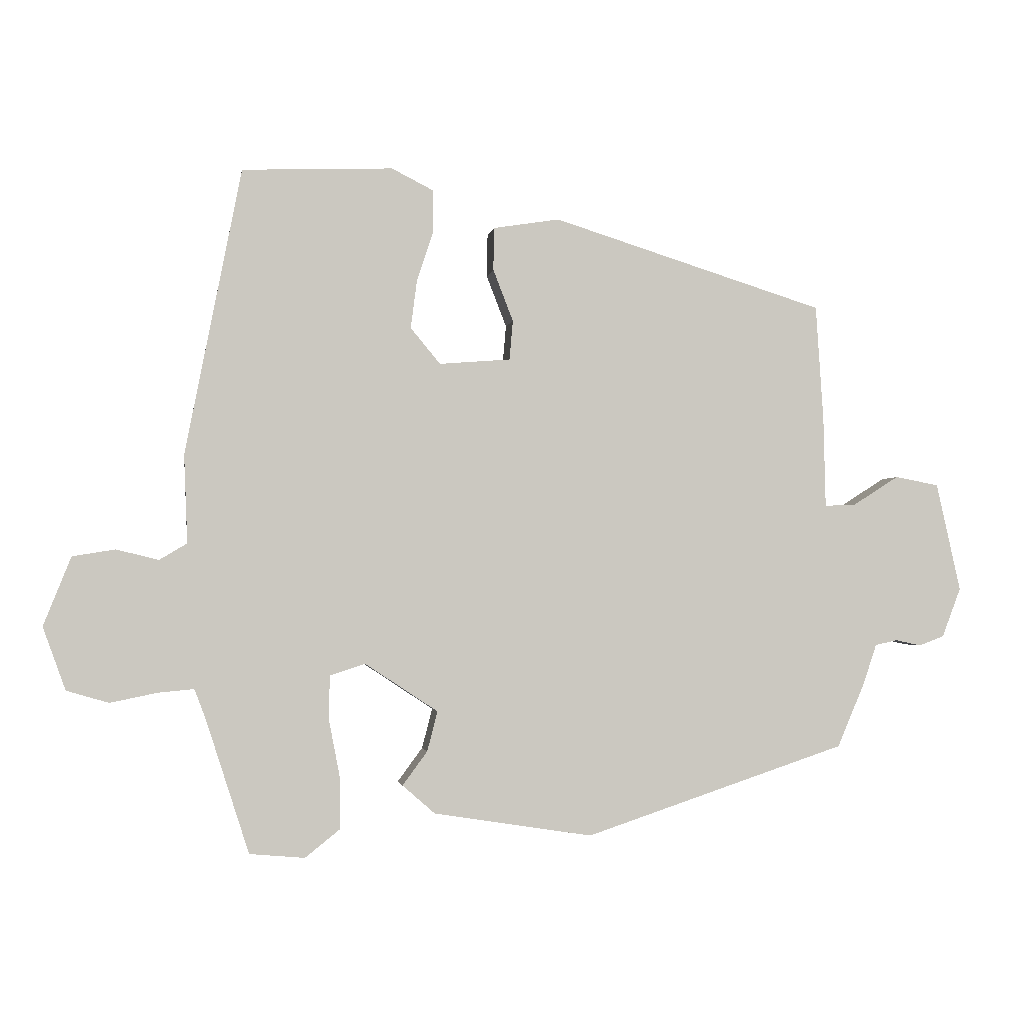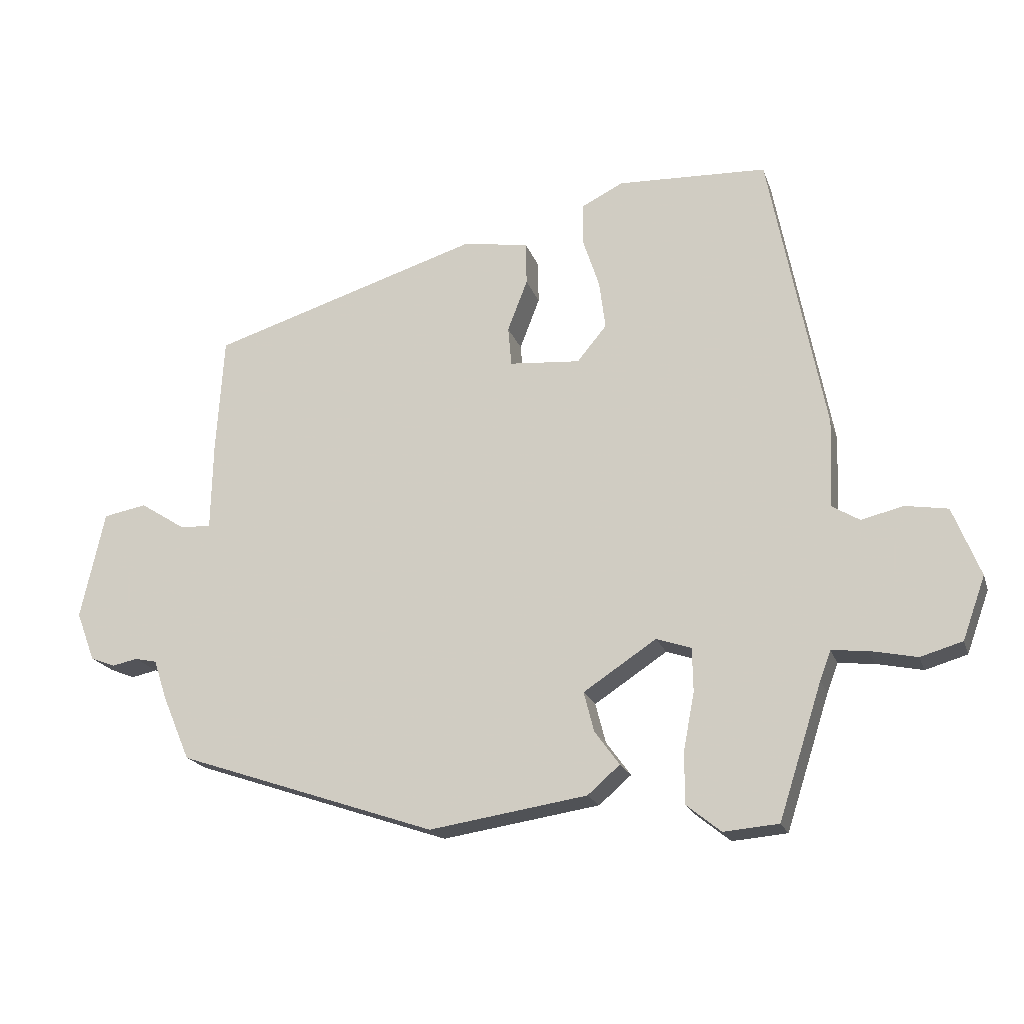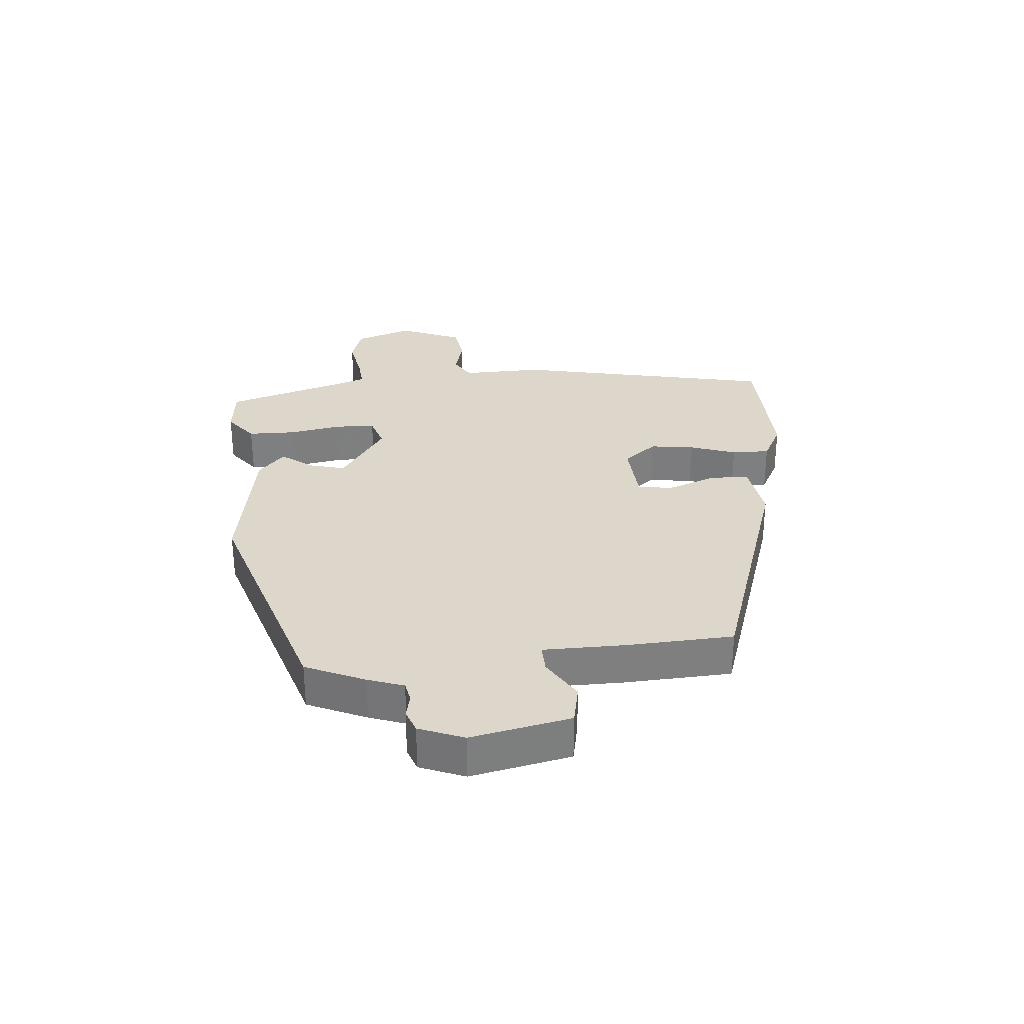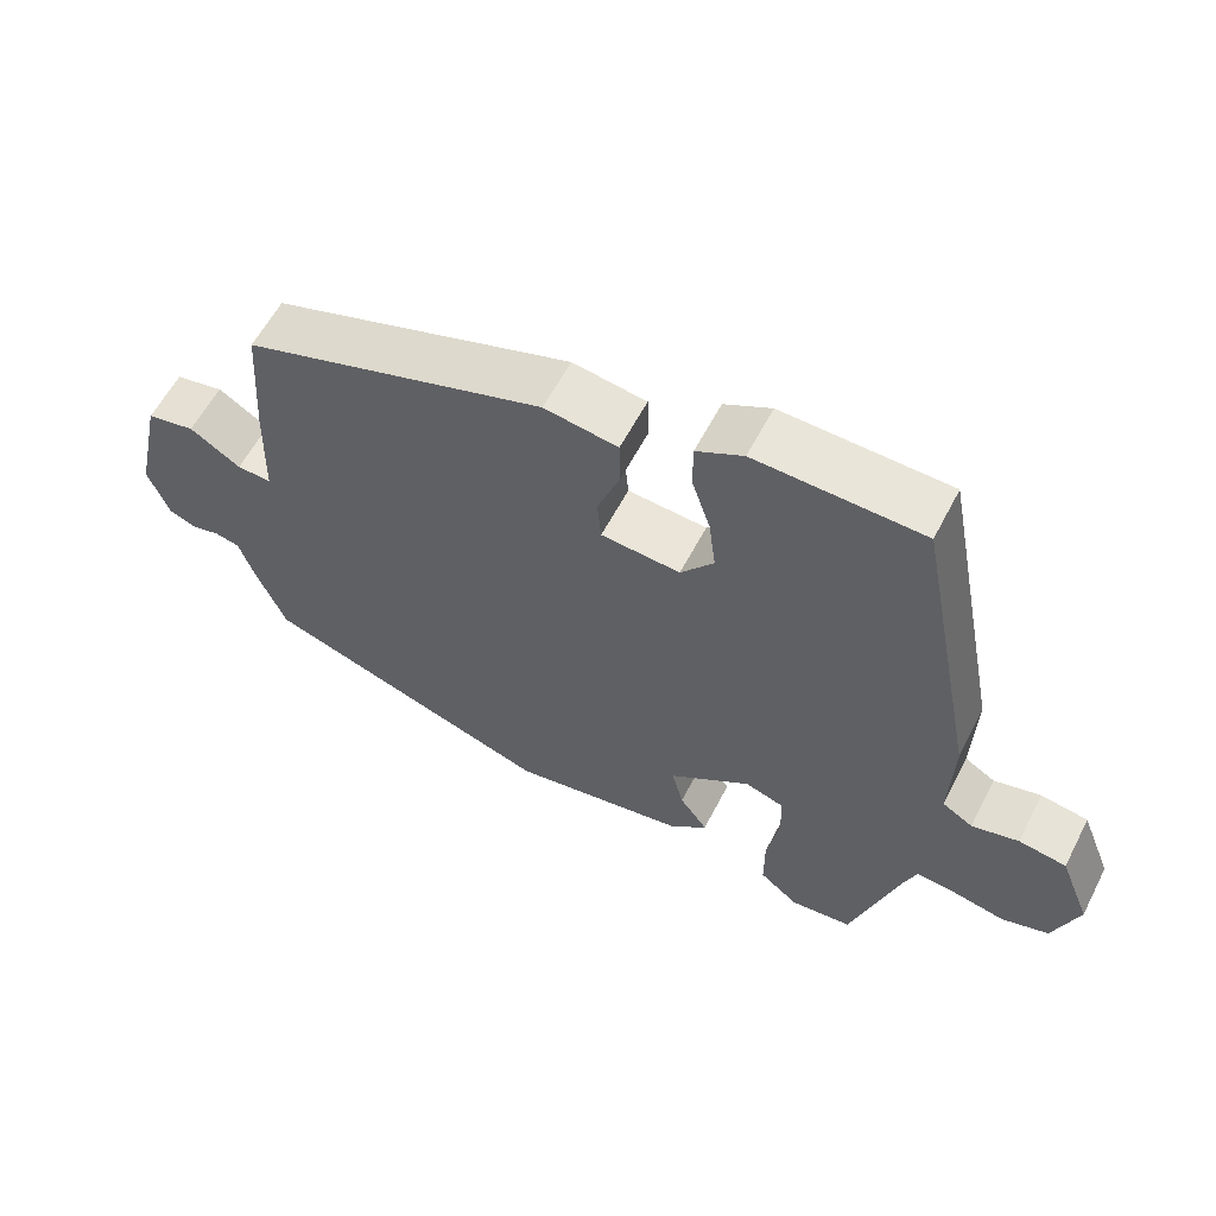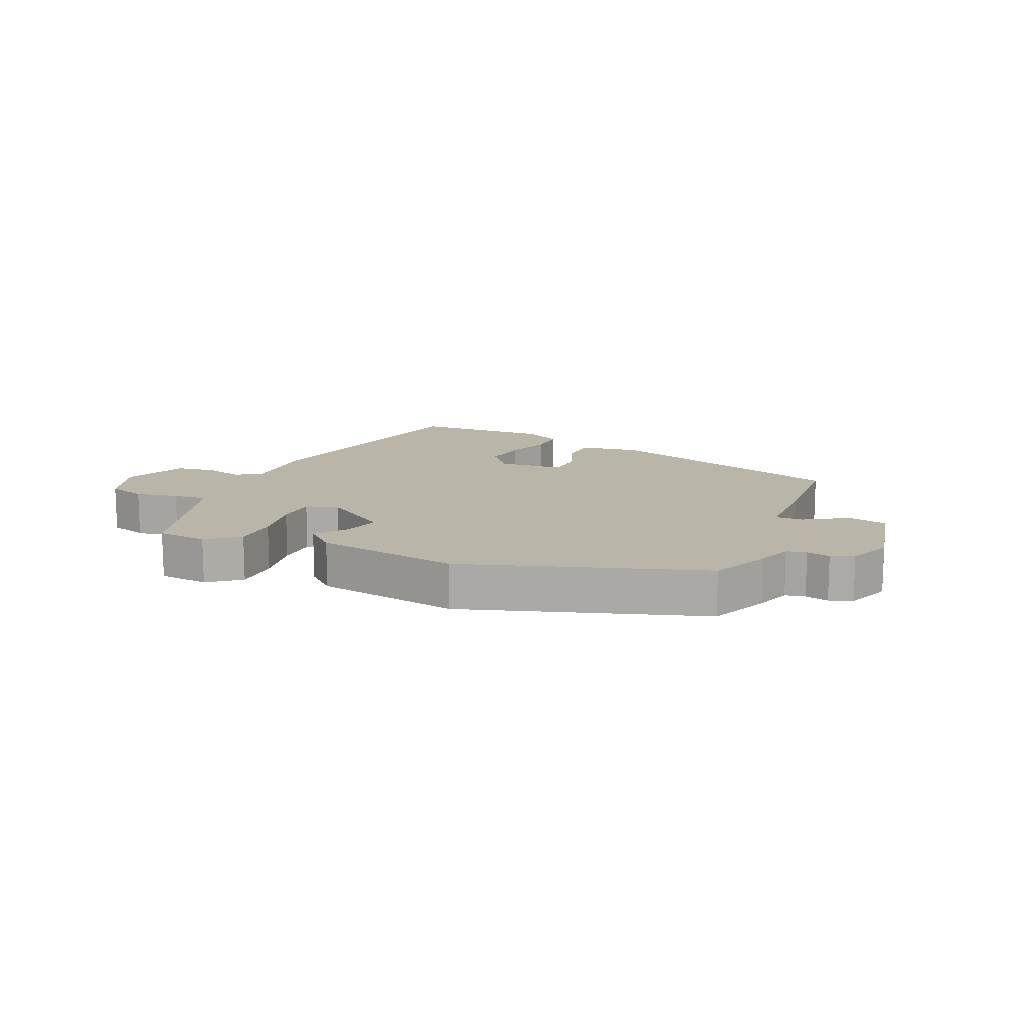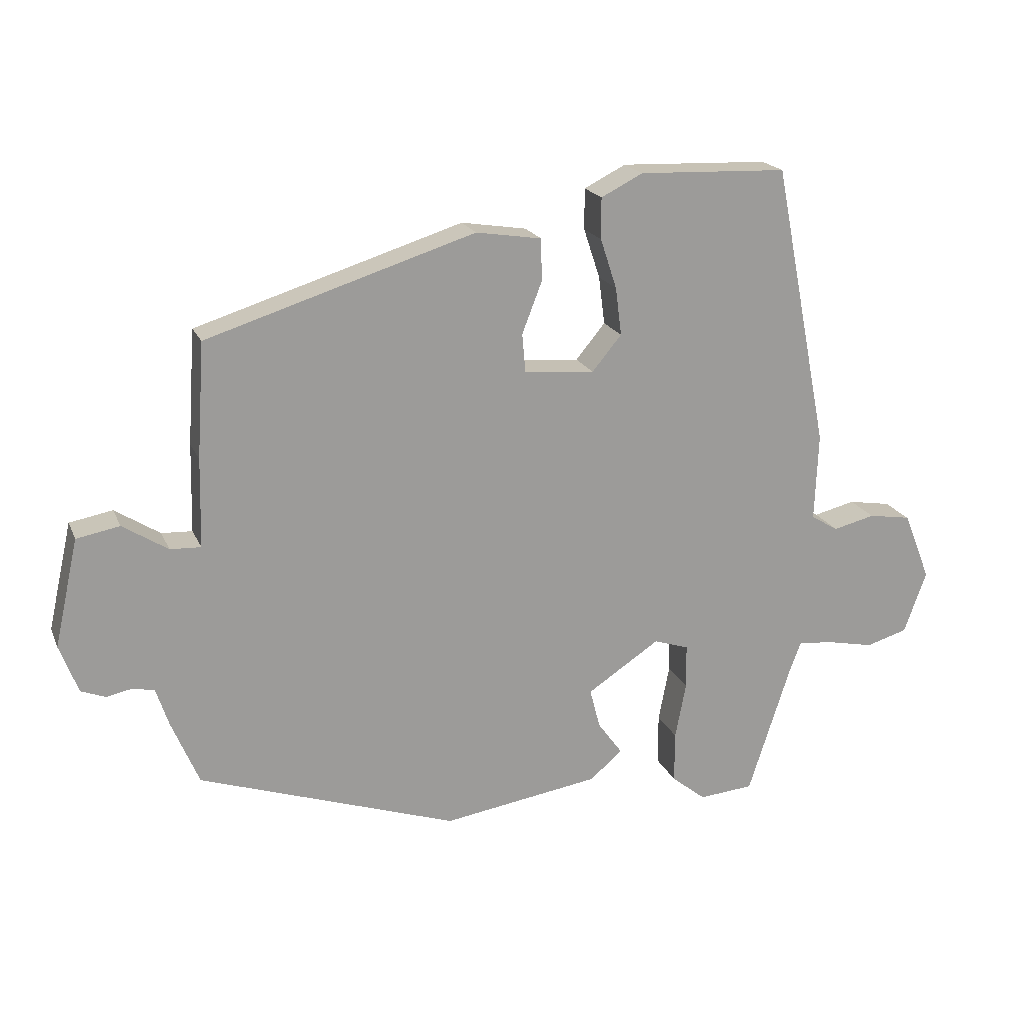
<metadata>
{"format":"obj","ext":"obj","renderer":"f3d","projection":"perspective","resolution":1024,"background":"white","views":[{"elev":-1.9,"azim":171.5,"up":"+Z"},{"elev":-19.2,"azim":15.8,"up":"+Z"},{"elev":30.7,"azim":-94.2,"up":"+Y"},{"elev":58.8,"azim":27.2,"up":"+Z"},{"elev":13.4,"azim":-155.8,"up":"+Y"},{"elev":19.3,"azim":-18.1,"up":"+Z"}]}
</metadata>
<code>
v 0.408 0.07 0.518
v 0.489 0.07 0.104
v 0.484 0.07 -0.024
v 0.524 0.07 -0.048
v 0.585 0.07 -0.033
v 0.647 0.07 -0.043
v 0.687 0.07 -0.143
v 0.654 0.07 -0.234
v 0.593 0.07 -0.252
v 0.525 0.07 -0.238
v 0.473 0.07 -0.233
v 0.457 0.07 -0.275
v 0.394 0.07 -0.47
v 0.314 0.07 -0.477
v 0.264 0.07 -0.437
v 0.264 0.07 -0.362
v 0.28 0.07 -0.279
v 0.279 0.07 -0.215
v 0.228 0.07 -0.198
v 0.122 0.07 -0.268
v 0.137 0.07 -0.326
v 0.173 0.07 -0.375
v 0.126 0.07 -0.416
v -0.104 0.07 -0.452
v -0.482 0.07 -0.325
v -0.522 0.07 -0.231
v -0.541 0.07 -0.174
v -0.573 0.07 -0.167
v -0.61 0.07 -0.175
v -0.646 0.07 -0.161
v -0.673 0.07 -0.09
v -0.638 0.07 0.067
v -0.575 0.07 0.079
v -0.509 0.07 0.037
v -0.464 0.07 0.035
v -0.461 0.07 0.165
v -0.45 0.07 0.333
v -0.057 0.07 0.457
v 0.039 0.07 0.442
v 0.04 0.07 0.38
v 0.011 0.07 0.305
v 0.016 0.07 0.248
v 0.119 0.07 0.24
v 0.162 0.07 0.292
v 0.153 0.07 0.362
v 0.129 0.07 0.435
v 0.129 0.07 0.495
v 0.19 0.07 0.526
v 0.408 0 0.518
v 0.489 0 0.104
v 0.484 0 -0.024
v 0.524 0 -0.048
v 0.585 0 -0.033
v 0.647 0 -0.043
v 0.687 0 -0.143
v 0.654 0 -0.234
v 0.593 0 -0.252
v 0.525 0 -0.238
v 0.473 0 -0.233
v 0.457 0 -0.275
v 0.394 0 -0.47
v 0.314 0 -0.477
v 0.264 0 -0.437
v 0.264 0 -0.362
v 0.28 0 -0.279
v 0.279 0 -0.215
v 0.228 0 -0.198
v 0.122 0 -0.268
v 0.137 0 -0.326
v 0.173 0 -0.375
v 0.126 0 -0.416
v -0.104 0 -0.452
v -0.482 0 -0.325
v -0.522 0 -0.231
v -0.541 0 -0.174
v -0.573 0 -0.167
v -0.61 0 -0.175
v -0.646 0 -0.161
v -0.673 0 -0.09
v -0.638 0 0.067
v -0.575 0 0.079
v -0.509 0 0.037
v -0.464 0 0.035
v -0.461 0 0.165
v -0.45 0 0.333
v -0.057 0 0.457
v 0.039 0 0.442
v 0.04 0 0.38
v 0.011 0 0.305
v 0.016 0 0.248
v 0.119 0 0.24
v 0.162 0 0.292
v 0.153 0 0.362
v 0.129 0 0.435
v 0.129 0 0.495
v 0.19 0 0.526
f 1 2 3
f 48 1 3
f 47 48 3
f 46 47 3
f 45 46 3
f 44 45 3
f 43 44 3
f 42 43 3
f 39 40 41
f 38 39 41
f 37 38 41
f 36 37 41
f 35 36 41
f 35 41 42
f 32 33 34
f 31 32 34
f 30 31 34
f 29 30 34
f 28 29 34
f 27 28 34 35
f 26 27 35
f 25 26 35
f 24 25 35
f 23 24 35
f 22 23 35
f 21 22 35
f 20 21 35
f 35 42 3
f 20 35 3
f 19 20 3
f 15 16 17
f 14 15 17
f 13 14 17
f 12 13 17
f 11 12 17 18
f 8 9 10
f 7 8 10
f 6 7 10
f 5 6 10
f 4 5 10
f 4 10 11
f 11 18 19
f 4 11 19
f 3 4 19
f 51 50 49
f 51 49 96
f 51 96 95
f 51 95 94
f 51 94 93
f 51 93 92
f 51 92 91
f 51 91 90
f 89 88 87
f 89 87 86
f 89 86 85
f 89 85 84
f 89 84 83
f 90 89 83
f 82 81 80
f 82 80 79
f 82 79 78
f 82 78 77
f 82 77 76
f 83 82 76 75
f 83 75 74
f 83 74 73
f 83 73 72
f 83 72 71
f 83 71 70
f 83 70 69
f 83 69 68
f 51 90 83
f 51 83 68
f 51 68 67
f 65 64 63
f 65 63 62
f 65 62 61
f 65 61 60
f 66 65 60 59
f 58 57 56
f 58 56 55
f 58 55 54
f 58 54 53
f 58 53 52
f 59 58 52
f 67 66 59
f 67 59 52
f 67 52 51
f 1 49 50 2
f 2 50 51 3
f 3 51 52 4
f 4 52 53 5
f 5 53 54 6
f 6 54 55 7
f 7 55 56 8
f 8 56 57 9
f 9 57 58 10
f 10 58 59 11
f 11 59 60 12
f 12 60 61 13
f 13 61 62 14
f 14 62 63 15
f 15 63 64 16
f 16 64 65 17
f 17 65 66 18
f 18 66 67 19
f 19 67 68 20
f 20 68 69 21
f 21 69 70 22
f 22 70 71 23
f 23 71 72 24
f 24 72 73 25
f 25 73 74 26
f 26 74 75 27
f 27 75 76 28
f 28 76 77 29
f 29 77 78 30
f 30 78 79 31
f 31 79 80 32
f 32 80 81 33
f 33 81 82 34
f 34 82 83 35
f 35 83 84 36
f 36 84 85 37
f 37 85 86 38
f 38 86 87 39
f 39 87 88 40
f 40 88 89 41
f 41 89 90 42
f 42 90 91 43
f 43 91 92 44
f 44 92 93 45
f 45 93 94 46
f 46 94 95 47
f 47 95 96 48
f 48 96 49 1

</code>
